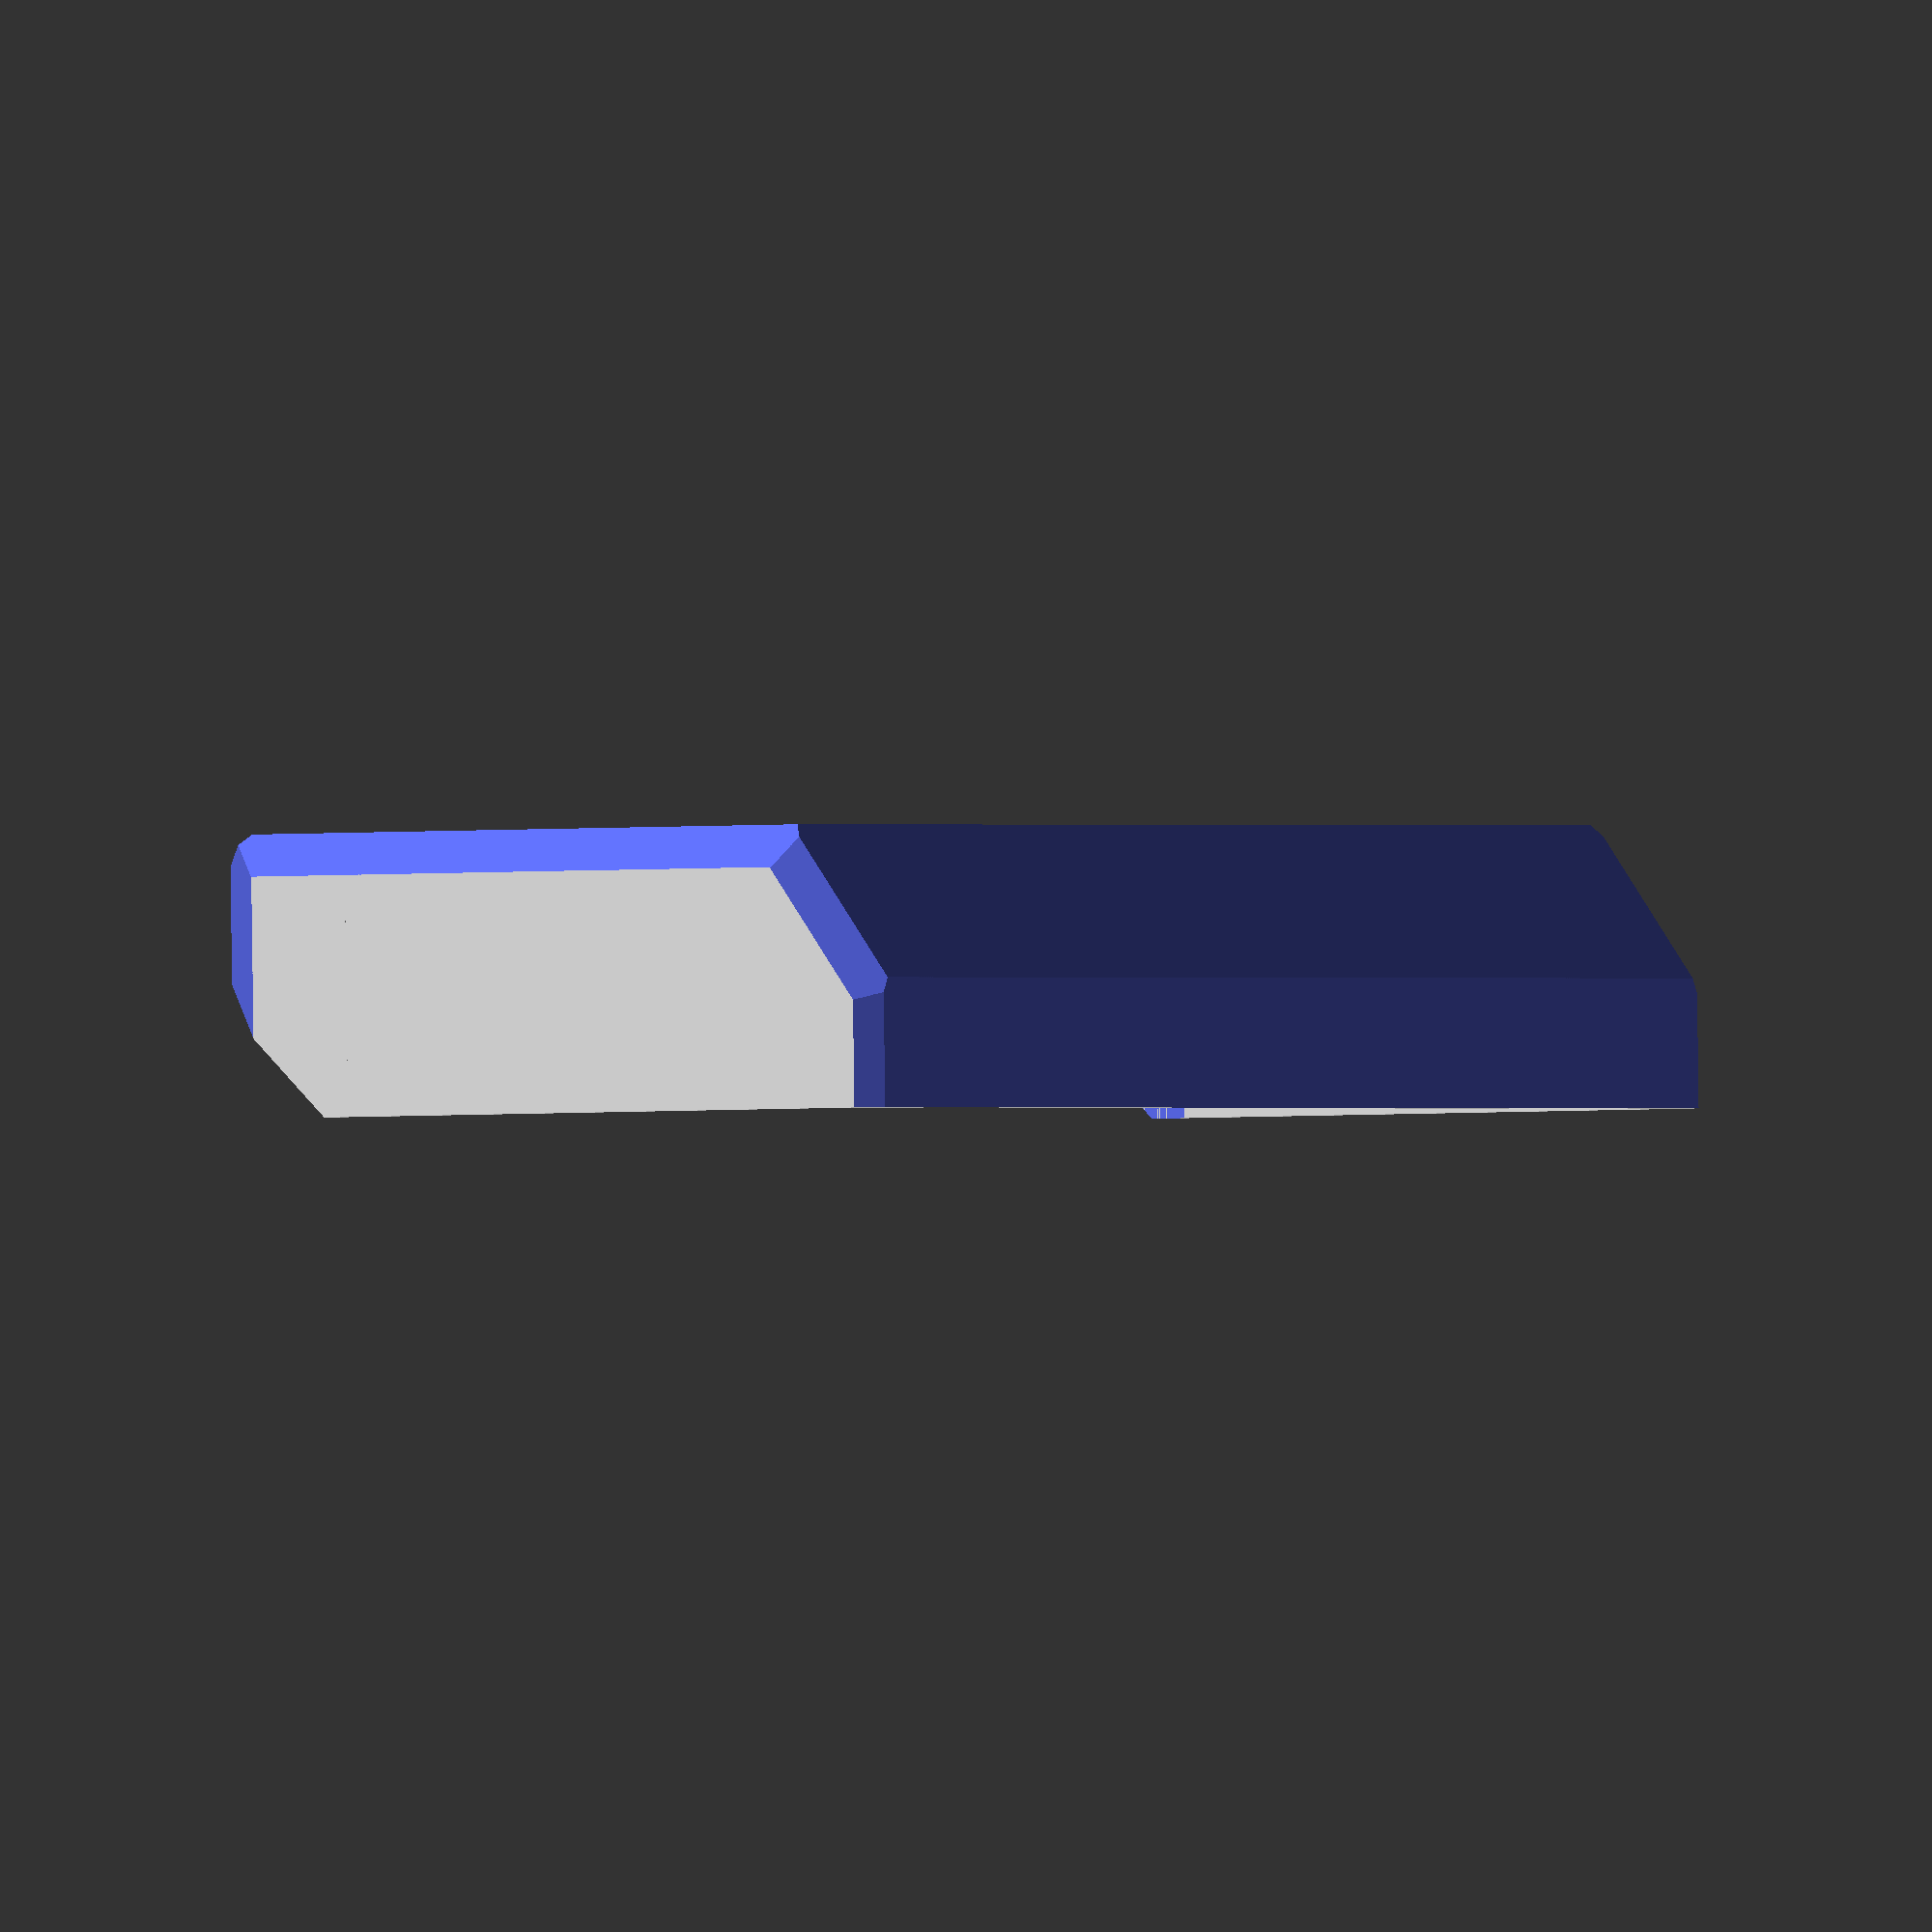
<openscad>
// PRUSA iteration4
// LCD cover
// GNU GPL v3
// Josef Průša <iam@josefprusa.cz> and contributors
// http://www.reprap.org/wiki/Prusa_Mendel
// http://prusamendel.org


module main_body()
{
    difference()
    {
        union()
        {
            // main body
            translate([-77, -4.5, 0]) cube([155, 59.8, 2]);
            translate([-77, -4.5, 0]) rotate([35, 0, 0]) cube([155, 2, 20.08]);
            translate([-77, -3.5, -1]) rotate([35, 0, 0]) cube([7, 5, 15]);
            translate([71, -3.5, -1]) rotate([35, 0, 0]) cube([7, 5, 15]);
            translate([-77, -14.7, 14.2])  cube([155, 2, 11.8]);
            translate([-77, 54, 0]) cube([155, 2, 17]);

            // M3 hole body
            translate([73.5, 43.3, 0.5]) rotate([0, 0, 90])  cylinder(h = 14, r = 4, $fn = 6);
            translate([-72.5, 43.5, 0.5]) rotate([0, 0, 90])  cylinder(h = 14, r = 4, $fn = 6);
        }

        // LCD window
        translate([-61.5, 1, 1.2]) cube([98.5, 42, 10]);
        translate([-54.5, 8, -1]) cube([85, 30.5, 10]);

        // buzzer holes
        translate([55, 1.5, -1]) cube([1.3, 4, 10]);
        translate([57, 1.5, -1]) cube([1.3, 4, 10]);
        translate([59, 1.5, -1]) cube([1.3, 4, 10]);
        translate([61, 1.5, -1]) cube([1.3, 4, 10]);
        translate([63, 1.5, -1]) cube([1.3, 4, 10]);
        translate([65, 1.5, -1]) cube([1.3, 4, 10]);
        translate([67, 1.5, -1]) cube([1.3, 4, 10]);

        // buzzer holes corners
        translate([66.25, 1.5, -0.5]) rotate([0, 45, 0]) cube([2, 4, 2]);
        translate([64.25, 1.5, -0.5]) rotate([0, 45, 0]) cube([2, 4, 2]);
        translate([62.25, 1.5, -0.5]) rotate([0, 45, 0]) cube([2, 4, 2]);
        translate([60.25, 1.5, -0.5]) rotate([0, 45, 0]) cube([2, 4, 2]);
        translate([58.25, 1.5, -0.5]) rotate([0, 45, 0]) cube([2, 4, 2]);
        translate([56.25, 1.5, -0.5]) rotate([0, 45, 0]) cube([2, 4, 2]);
        translate([54.25, 1.5, -0.5]) rotate([0, 45, 0]) cube([2, 4, 2]);

        // knob hole
        translate([62.5, 21, -1]) cylinder(h = 10, r = 6, $fn = 30);
        translate([62.5, 21, -1.2]) cylinder(h = 2, r1 = 7, r2 = 6, $fn = 30);

        // reset button cutout
        translate([44, 26, -1]) cube([1, 6, 9]);
        translate([48, 26, -1]) cube([1, 2.5, 9]);
        translate([68.5, 36, -1]) cube([1, 8, 9]);
        translate([56, 43, -1]) cube([13.5, 1, 9]);
        translate([50.5, 30, -1]) cube([13, 1, 9]);
        translate([44.7, 31.28, -1]) rotate([0, 0, 45]) cube([17, 1, 9]);
        translate([63.5, 30, -1]) rotate([0, 0, 45]) cube([8.5, 1, 9]);
        translate([48.7, 27.8, -1]) rotate([0, 0, 45]) cube([3.55, 1, 9]);

        // rear support cutout
        translate([-64.5, -12.7, 14]) cube([10, 3, 16]);
        translate([55.5, -12.7, 14]) cube([10, 3, 16]);
    }
}

module pcb_clip()
{
    difference()
    {
        union()
        {
            translate([-3, -12, 17.5]) cube([7, 4, 5]);
            translate([-3, -10.6, 12.5]) cube([1, 2.6, 7]);
            translate([3, -10.6, 12.5]) cube([1, 2.6, 7]);
        }
        translate([-4, -8, 18.5]) rotate([30, 0, 0]) cube([10, 6, 6]);
        translate([2.5, -12, 14.5]) cube([1, 4, 0.2]);
        translate([-2.5, -12, 14.5]) cube([1, 4, 0.2]);
        translate([2.5, -12, 17.3]) cube([1, 4, 0.2]);
        translate([-2.5, -12, 17.3]) cube([1, 4, 0.2]);
    }
}

difference()
{
    union()
    {

        pcb_clip();
        main_body();

        // reset button
        translate([62.5, 37.3, 0]) cylinder(h = 7.2, r = 3.5, $fn = 30);

        //left side
        translate([-77, -14.7, 0]) cube([1.5, 70.7, 26]);
        translate([-76.5, -15, 0]) cube([4, 70, 14.6]);

        //right side
        translate([76.5, -14.7, 0]) cube([1.5, 70.7, 26]);
        translate([73.5, -14, 0]) cube([4, 70, 14.5]);

        //rear side reinforcement
        translate([-54.5, -11.7, 8]) cube([110, 4, 6.5]);
        translate([65.5, -11.7, 8]) cube([12, 4, 6.5]);
        translate([65.5, -13, 14]) cube([12, 2, 12]);
        translate([-76.5, -11.7, 8]) cube([12, 4, 6.5]);
        translate([-76.5, -14.7, 14.5]) cube([12, 4, 11.5]);
        translate([-44, -14.7, 14.5]) cube([89, 4, 11.5]);
        translate([-43.5, -10.7, 15]) rotate([90, 0, 0]) cylinder(h = 2, r = 11, $fn = 60);
        translate([44.5, -10.7, 15]) rotate([90, 0, 0]) cylinder(h = 2, r = 11, $fn = 60);

        //front left side reinforcement
        difference()
        {
            union()
            {
                translate([-77, 41.3, 0]) cube([15, 14, 25]);
                translate([-77, 46.3, 14]) cube([15, 9, 3]);
            }
            translate([-64.5, 40, -3]) cube([4, 8, 40]);
            translate([-75.5, 40.3, 14.5]) cube([15, 6.5, 25]);
        }

        //front right side reinforcement
        difference()
        {
            translate([38, 41.2, 0]) cube([40, 14, 26]);
            translate([55, 44.5, 0]) cube([10.5, 3.7, 30]);
            translate([44, 39.5, 0]) cube([25.5, 5, 30]);
            translate([35, 39.3, 14.5]) cube([42.5, 7, 15]);
            translate([49, 43.2, 25]) rotate([0, 60, 0]) cube([12, 5, 10]);
        }
    }

    // SD card opening
    translate([-80, 9, 16.5]) cube([10, 28, 4.5]);

    // front and rear angle
    translate([-81, -9.3, -17]) rotate([35, 0, 0]) cube([164, 14, 54.08]);
    translate([-78, 72.7, -3]) rotate([45, 0, 0]) cube([160, 14, 54.08]);

    // M3 screw thread
    translate([72.5, 43.2, 3]) cylinder(h = 20, r = 1.4, $fn = 30);
    translate([-72.5, 42.7, 3]) cylinder(h = 20, r = 1.4, $fn = 30);
    translate([72.5, 43.2, 11.7]) cylinder(h = 3, r1 = 1.4, r2 = 2.2, $fn = 30);
    translate([-72.5, 42.7, 11.7]) cylinder(h = 3, r = 1.4, r2 = 2.2, $fn = 30);

    // ORIGINAL PRUSA text
    translate([-67, 51, 0.6]) rotate([180, 0, 0]) linear_extrude(height = 2)
    { text("ORIGINAL", font = "helvetica:style = Bold", size = 7, center = true); }
    translate([-18, 51, 0.6]) rotate([180, 0, 0]) linear_extrude(height = 2)
    { text("PRUSA", font = "helvetica:style = Bold", size = 11, center = true); }
    translate([-66, 40.5, -0.4])  cube([45, 1.6, 1]);
    translate([-66, 41.3, -0.4]) cylinder(h = 1, r = 0.8, $fn = 30);
    translate([-21, 41.3, -0.4]) cylinder(h = 1, r = 0.8, $fn = 30);

    // front cleanup
    translate([-100, -64, 0]) cube([200, 50, 50]);

    // X sign on reset button
    translate([63, 34, -1]) rotate([0, 0, 45]) cube([2, 8, 2]);
    translate([57.5, 35.5, -1]) rotate([0, 0, -45]) cube([2, 8, 2]);

    // corners
    translate([73, -5, -1]) rotate([0, 45, 0]) cube([7, 80, 7]);
    translate([-82, -5, -1]) rotate([0, 45, 0]) cube([7, 80, 7]);

    translate([-82, 58, -5]) rotate([45, 0, 0]) cube([200, 7, 7]);
    translate([-77, 51, -4]) rotate([0, 0, 45]) cube([8, 8, 50]);
    translate([78, 51, -4]) rotate([0, 0, 45]) cube([8, 8, 50]);
    translate([78, -19, -4]) rotate([0, 0, 45]) cube([5, 5, 50]);
    translate([-77, -19, -4]) rotate([0, 0, 45]) cube([5, 5, 50]);

    // LCD corners
    translate([-54.5, 9.5, -5.2]) rotate([45, 0, 0]) cube([85, 5, 5]);  // LCD window
    translate([-54.5, 37, -5.2]) rotate([45, 0, 0]) cube([85, 5, 5]);  // LCD window
    rotate([35, 0, 0]) translate([-78, -8, -4]) rotate([0, 0, 45]) cube([6, 6, 50]);
    rotate([35, 0, 0]) translate([79, -8, -4]) rotate([0, 0, 45]) cube([6, 6, 50]);
    translate([-100, -40, -50]) cube([200, 50, 50]);

    // version
    translate([-73, 15, 4]) rotate([90, 0, 90]) linear_extrude(height = 2)
    { text("R2", font = "helvetica:style = Bold", size = 7, center = true); }
}

// print support for SD card opening
translate([-76.5, 15, 16.70]) cube([1, 5, 4.1]);
translate([-76.5, 25, 16.70]) cube([1, 5, 4.1]);

</openscad>
<views>
elev=90.5 azim=60.5 roll=180.8 proj=o view=wireframe
</views>
